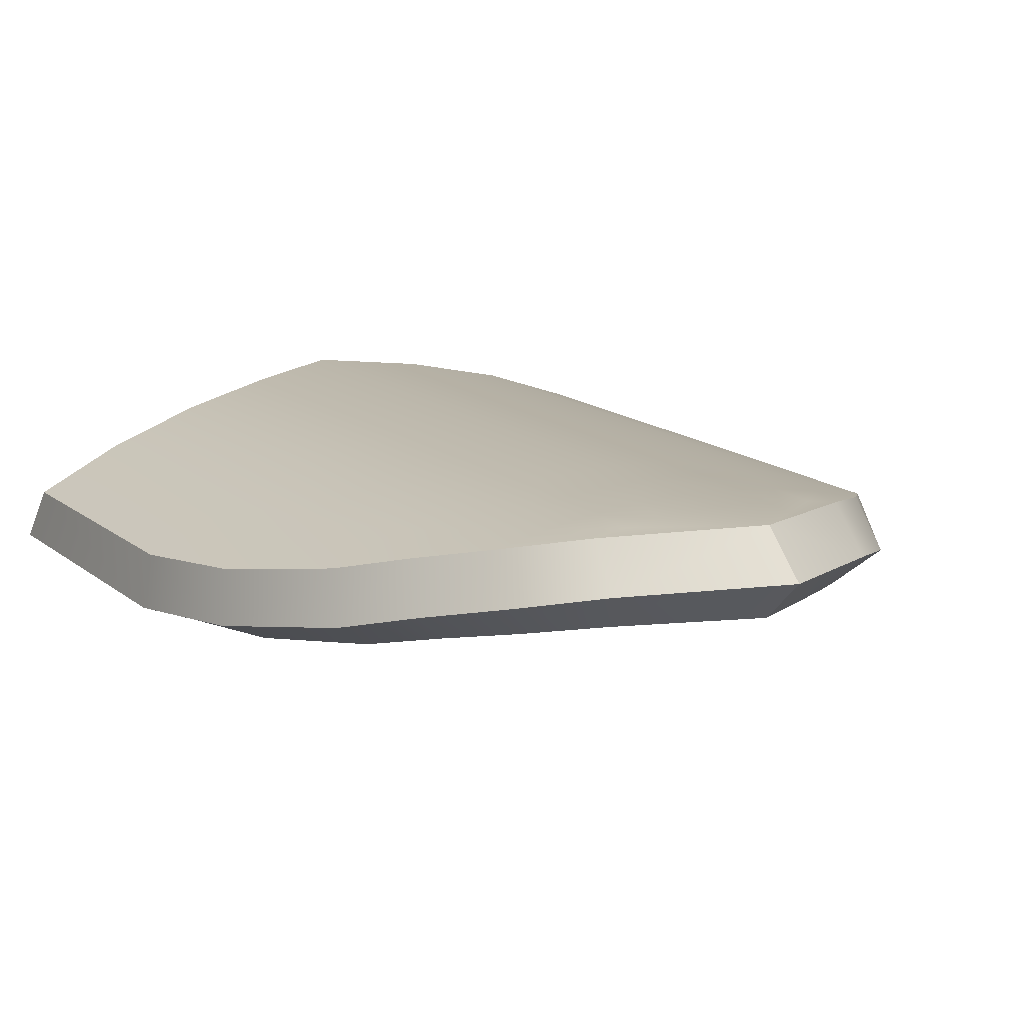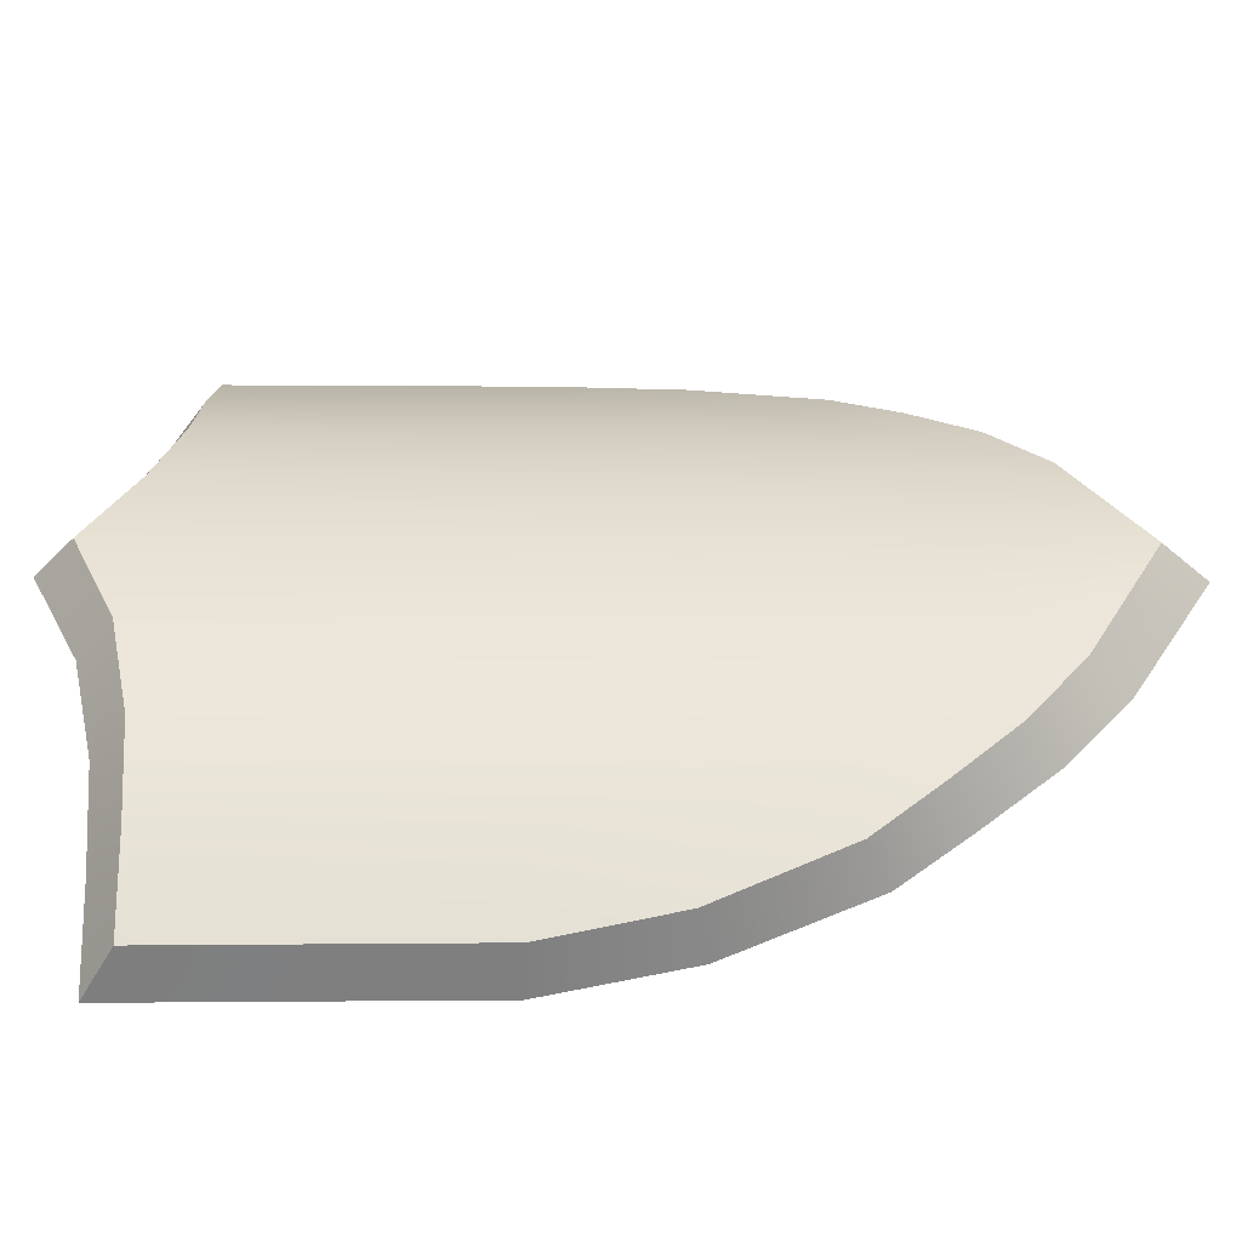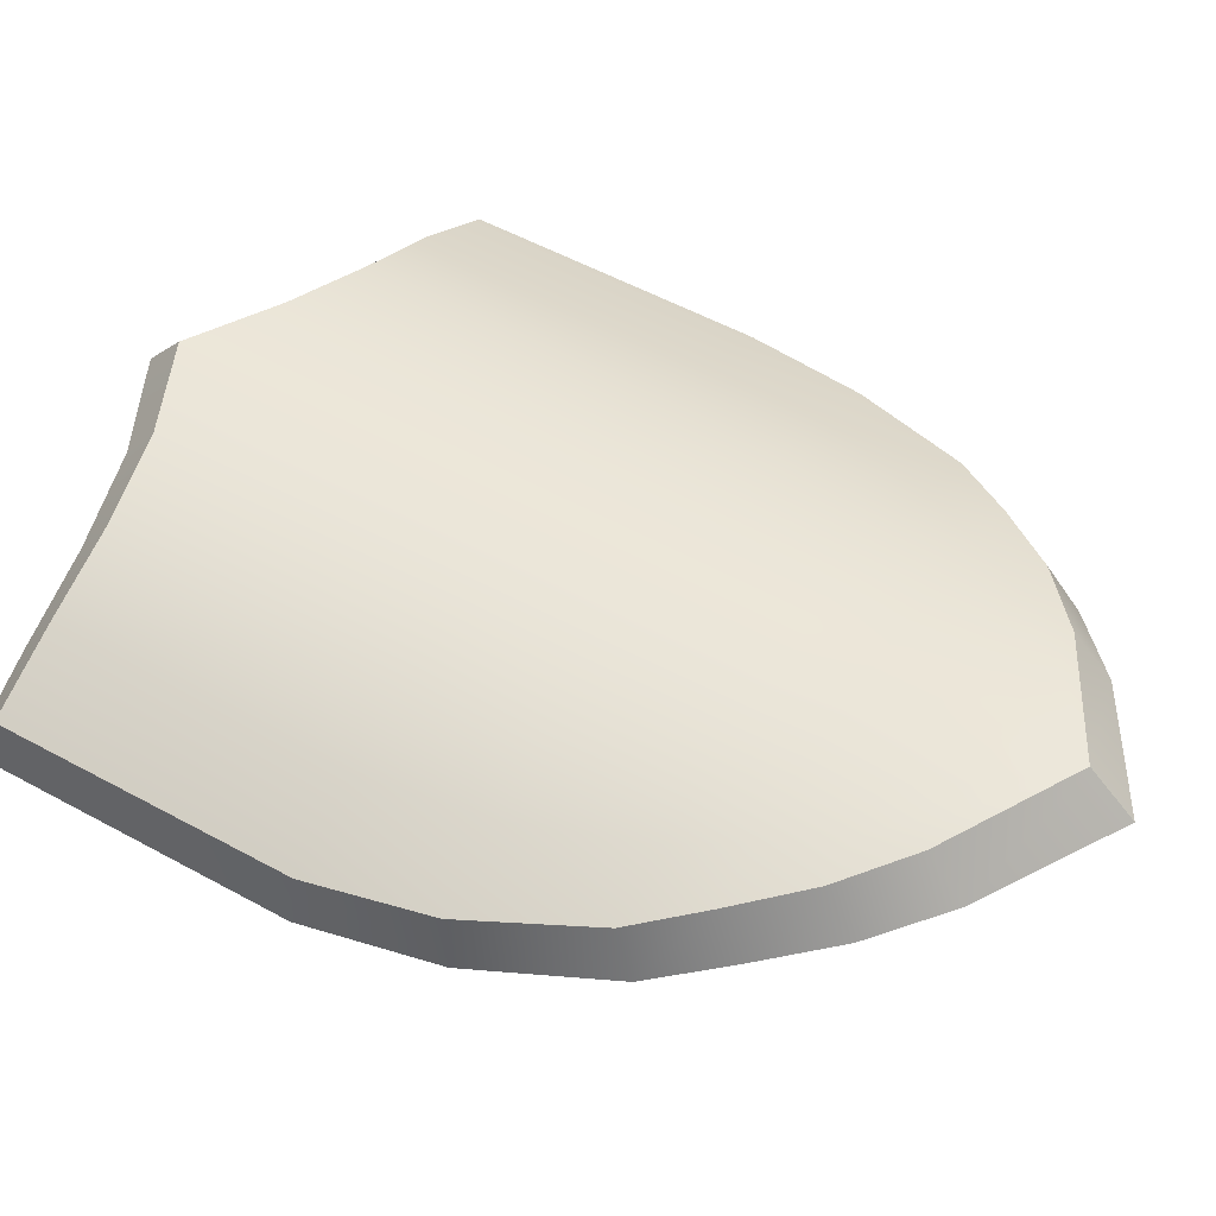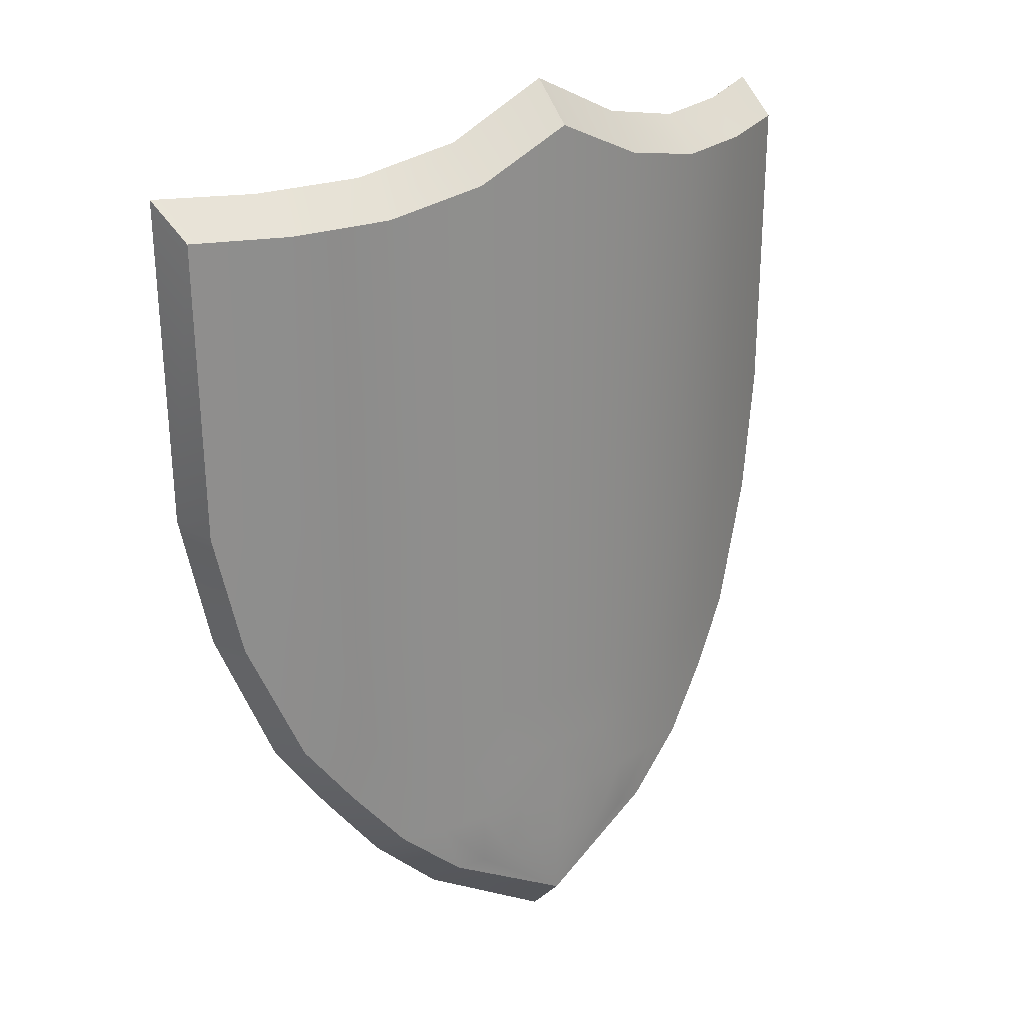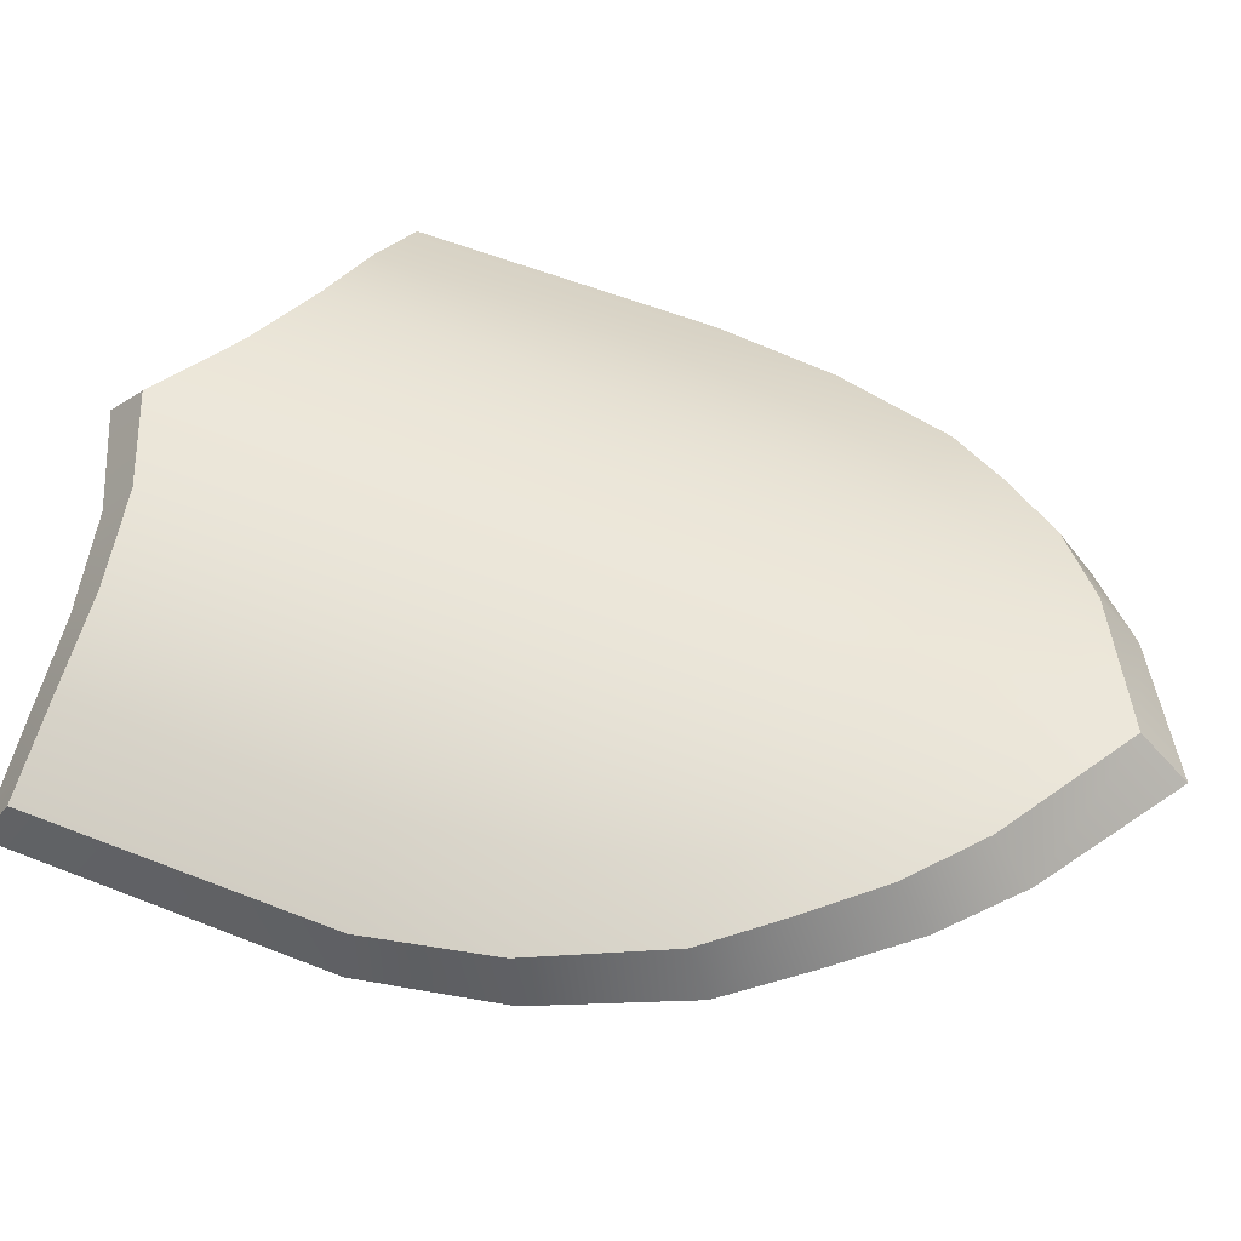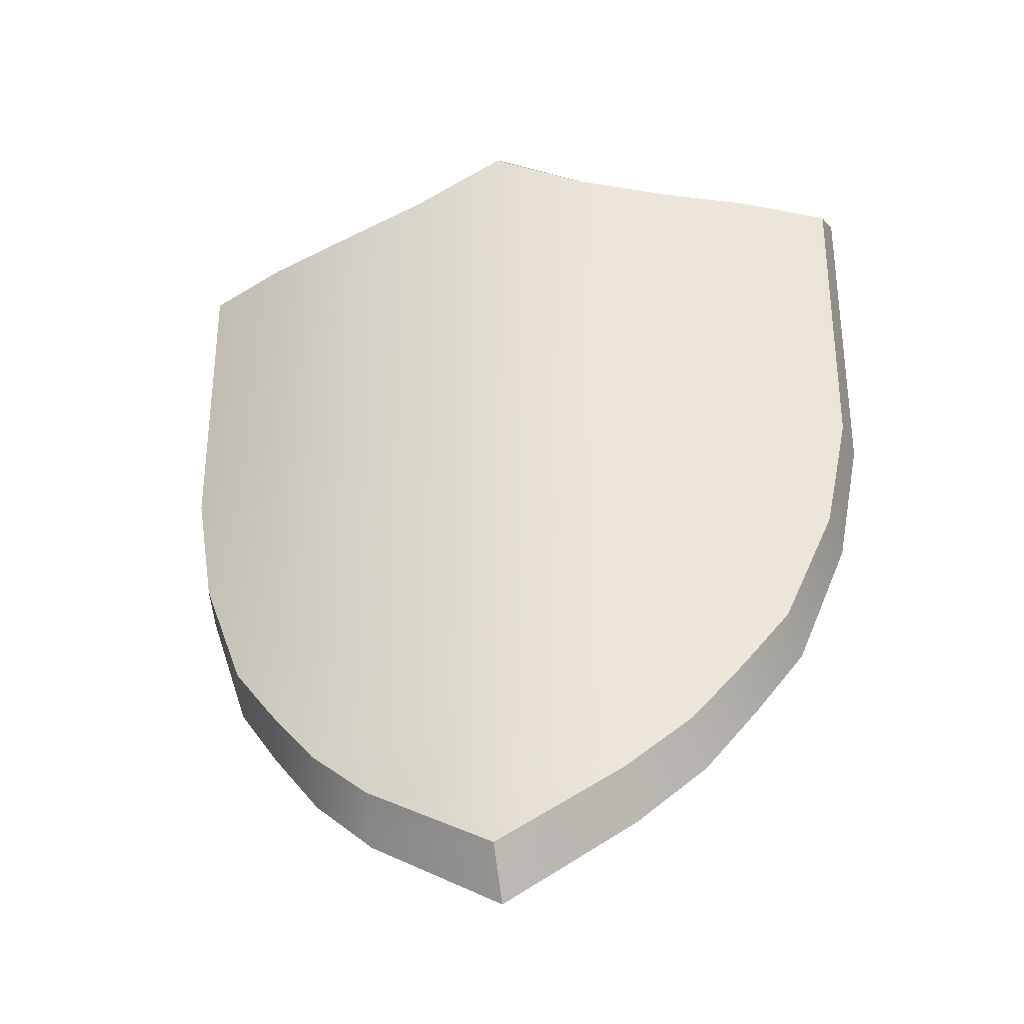
<metadata>
{"format":"obj","ext":"obj","renderer":"f3d","projection":"perspective","resolution":1024,"background":"white","views":[{"elev":14.1,"azim":-29.6,"up":"+Z"},{"elev":39.1,"azim":-89.6,"up":"+Z"},{"elev":49.6,"azim":-58.0,"up":"+Z"},{"elev":25.3,"azim":-36.9,"up":"+Y"},{"elev":50.7,"azim":-65.7,"up":"+Z"},{"elev":-35.7,"azim":11.8,"up":"+Y"}]}
</metadata>
<code>
v 3.3e-05 12.21 5.249
v 5.532 13.7 2.966
v 5.368 15.32 4.78
v 0.000423 10.3 3.495
v 3.3e-05 12.21 5.249
v -5.7 13.7 2.935
v 0.000423 10.3 3.495
v -5.532 15.32 4.752
v -5.7 13.7 2.935
v -5.532 15.32 4.752
v -8.419 16.25 2.259
v -8.181 17.66 4.152
v -10.67 19.23 1.484
v -10.38 20.38 3.462
v -12.68 22.2 0.6097
v -12.36 23.1 2.683
v -14.85 28.15 -0.547
v -14.51 28.54 1.65
v -15.52 33.99 1.087
v -15.87 34.1 -1.176
v -15.66 47.05 1.007
v -16.01 48.38 -1.266
v 15.66 47.21 1.002
v 15.87 34.1 -1.182
v 16 48.56 -1.272
v 15.52 33.99 1.082
v 14.85 28.15 -0.5524
v 14.51 28.54 1.646
v 12.36 23.1 2.679
v 12.68 22.2 0.6051
v 10.38 20.38 3.458
v 10.67 19.23 1.48
v 8.181 17.66 4.149
v 8.419 16.25 2.256
v 5.368 15.32 4.78
v 5.532 13.7 2.966
v -12.31 48.46 0.7843
v -16.01 48.38 -1.266
v -15.66 47.05 1.007
v -11.99 47.12 2.839
v -8.349 48.77 2.28
v -8.114 47.4 4.17
v -4.218 49.75 3.19
v -4.093 48.3 4.978
v 0.000423 51.87 3.495
v 3.3e-05 50.24 5.249
v 4.093 48.28 4.977
v 0.000423 51.87 3.495
v 3.3e-05 50.24 5.249
v 4.219 49.73 3.188
v 8.113 47.36 4.167
v 8.35 48.73 2.277
v 11.99 47.21 2.835
v 12.31 48.56 0.7799
v 15.66 47.21 1.002
v 16 48.56 -1.272
v 12.31 48.56 0.7799
v 16 48.56 -1.272
v 13.89 47.21 -2.025
v 10.64 47.21 -0.3999
v 8.35 48.73 2.277
v 7.196 47.36 0.7821
v 4.219 49.73 3.188
v 3.629 48.28 1.5
v 0.000423 51.87 3.495
v -0.000519 50.24 1.741
v -5.7 13.7 2.935
v -0.000519 12.21 1.741
v 0.000423 10.3 3.495
v -4.907 15.32 1.301
v -8.419 16.25 2.259
v -7.257 17.66 0.7681
v -10.67 19.23 1.484
v -9.208 20.38 0.1562
v -10.96 23.1 -0.5346
v -12.68 22.2 0.6097
v -12.87 28.54 -1.451
v -14.85 28.15 -0.547
v -13.77 33.99 -1.95
v -15.87 34.1 -1.176
v -13.89 47.05 -2.021
v -16.01 48.38 -1.266
v -3.63 48.3 1.501
v 0.000423 51.87 3.495
v -0.000519 50.24 1.741
v -4.218 49.75 3.19
v -7.197 47.4 0.7844
v -8.349 48.77 2.28
v -10.64 47.12 -0.3965
v -12.31 48.46 0.7843
v -13.89 47.05 -2.021
v -16.01 48.38 -1.266
v 15.87 34.1 -1.182
v 13.89 47.21 -2.025
v 16 48.56 -1.272
v 13.77 33.99 -1.954
v 14.85 28.15 -0.5524
v 12.87 28.54 -1.455
v 12.68 22.2 0.6051
v 10.96 23.1 -0.5381
v 10.67 19.23 1.48
v 9.206 20.38 0.1533
v 7.256 17.66 0.7658
v 8.419 16.25 2.256
v 4.761 15.32 1.325
v 5.532 13.7 2.966
v -0.000519 12.21 1.741
v 0.000423 10.3 3.495
v 13.77 33.99 -1.954
v 10.64 47.21 -0.3999
v 13.89 47.21 -2.025
v 10.54 33.99 -0.359
v 12.87 28.54 -1.455
v 7.127 33.99 0.8006
v 7.196 47.36 0.7821
v 9.819 28.54 -0.07259
v 10.96 23.1 -0.5381
v 3.594 33.99 1.505
v 3.629 48.28 1.5
v 6.628 28.54 0.9296
v 8.322 23.1 0.4508
v 9.206 20.38 0.1533
v 3.338 28.54 1.537
v 6.964 20.38 0.8438
v 7.256 17.66 0.7658
v 5.597 23.1 1.165
v 5.47 17.65 1.191
v 4.761 15.32 1.325
v 4.671 20.38 1.341
v 3.596 15.32 1.504
v -0.000519 12.21 1.741
v 3.66 17.66 1.496
v 2.813 23.1 1.596
v 2.41 15.32 1.635
v 2.344 20.38 1.641
v 1.834 17.66 1.679
v 1.213 15.32 1.714
v -0.000519 20.38 1.741
v -0.000519 17.66 1.741
v 0.003907 15.32 1.741
v -1.215 15.32 1.714
v -2.442 15.32 1.633
v -1.835 17.66 1.68
v -3.673 15.32 1.495
v -4.907 15.32 1.301
v -3.661 17.66 1.497
v -5.471 17.66 1.193
v -7.257 17.66 0.7681
v -2.345 20.38 1.641
v -4.672 20.38 1.342
v -6.965 20.38 0.846
v -9.208 20.38 0.1562
v -0.000519 23.1 1.741
v -8.323 23.1 0.4534
v -10.96 23.1 -0.5346
v -0.000519 28.54 1.741
v -2.814 23.1 1.597
v -0.000519 33.99 1.741
v -0.000519 50.24 1.741
v -3.63 48.3 1.501
v -3.339 28.54 1.538
v -5.598 23.1 1.167
v -3.595 33.99 1.506
v -7.197 47.4 0.7844
v -6.629 28.54 0.9317
v -7.128 33.99 0.8028
v -10.64 47.12 -0.3965
v -9.821 28.54 -0.0695
v -12.87 28.54 -1.451
v -10.54 33.99 -0.3557
v -13.89 47.05 -2.021
v -13.77 33.99 -1.95
v 11.99 47.21 2.835
v 15.52 33.99 1.082
v 15.66 47.21 1.002
v 11.88 33.99 2.881
v 14.51 28.54 1.646
v 8.036 33.99 4.188
v 8.113 47.36 4.167
v 11.07 28.54 3.204
v 12.36 23.1 2.679
v 4.053 33.99 4.982
v 4.093 48.28 4.977
v 7.473 28.54 4.334
v 9.383 23.1 3.794
v 10.38 20.38 3.458
v 3.764 28.54 5.019
v 7.852 20.38 4.237
v 8.181 17.66 4.149
v 6.311 23.1 4.599
v 6.168 17.65 4.628
v 5.368 15.32 4.78
v 5.267 20.38 4.797
v 4.055 15.32 4.982
v 3.3e-05 12.21 5.249
v 4.127 17.66 4.972
v 3.172 23.1 5.085
v 2.643 20.38 5.135
v 2.718 15.32 5.129
v 2.068 17.66 5.179
v 1.368 15.32 5.218
v 0.005023 15.32 5.249
v 3.3e-05 17.66 5.249
v 3.3e-05 20.38 5.249
v -1.369 15.32 5.218
v -2.068 17.66 5.18
v -2.752 15.32 5.127
v -4.141 15.32 4.972
v -5.532 15.32 4.752
v -4.127 17.66 4.973
v -6.168 17.66 4.63
v -8.181 17.66 4.152
v -2.643 20.38 5.136
v -5.267 20.38 4.799
v -7.853 20.38 4.239
v -10.38 20.38 3.462
v 3.3e-05 23.1 5.249
v -9.384 23.1 3.797
v -12.36 23.1 2.683
v 3.3e-05 28.54 5.249
v -3.172 23.1 5.086
v 3.3e-05 33.99 5.249
v 3.3e-05 50.24 5.249
v -4.093 48.3 4.978
v -3.765 28.54 5.02
v -4.053 33.99 4.983
v -8.114 47.4 4.17
v -6.311 23.1 4.601
v -7.473 28.54 4.336
v -8.037 33.99 4.191
v -11.99 47.12 2.839
v -11.07 28.54 3.207
v -14.51 28.54 1.65
v -11.88 33.99 2.885
v -15.52 33.99 1.087
v -15.66 47.05 1.007
f 1 2 3
f 2 1 4
f 5 6 7
f 5 8 6
f 9 10 11
f 11 10 12
f 11 12 13
f 13 12 14
f 15 13 14
f 15 14 16
f 17 15 16
f 17 16 18
f 19 17 18
f 17 19 20
f 21 20 19
f 20 21 22
f 23 24 25
f 24 23 26
f 26 27 24
f 27 26 28
f 29 27 28
f 27 29 30
f 31 30 29
f 30 31 32
f 33 32 31
f 32 33 34
f 35 34 33
f 34 35 36
f 37 38 39
f 40 37 39
f 41 37 40
f 41 40 42
f 43 41 42
f 43 42 44
f 45 43 44
f 45 44 46
f 47 48 49
f 48 47 50
f 51 50 47
f 50 51 52
f 53 52 51
f 52 53 54
f 55 54 53
f 54 55 56
f 57 58 59
f 57 59 60
f 61 57 60
f 61 60 62
f 62 63 61
f 63 62 64
f 64 65 63
f 65 64 66
f 67 68 69
f 68 67 70
f 71 70 67
f 70 71 72
f 73 72 71
f 72 73 74
f 73 75 74
f 73 76 75
f 76 77 75
f 76 78 77
f 79 77 78
f 78 80 79
f 81 79 80
f 80 82 81
f 83 84 85
f 84 83 86
f 87 86 83
f 86 87 88
f 89 88 87
f 88 89 90
f 91 90 89
f 90 91 92
f 93 94 95
f 94 93 96
f 97 96 93
f 96 97 98
f 99 98 97
f 98 99 100
f 101 100 99
f 100 101 102
f 101 103 102
f 101 104 103
f 105 103 104
f 104 106 105
f 107 105 106
f 106 108 107
f 109 110 111
f 110 109 112
f 113 112 109
f 114 110 112
f 110 114 115
f 112 113 116
f 116 114 112
f 117 116 113
f 118 115 114
f 115 118 119
f 114 116 120
f 120 118 114
f 116 117 121
f 121 120 116
f 122 121 117
f 118 120 123
f 121 122 124
f 125 124 122
f 120 121 126
f 124 126 121
f 126 123 120
f 124 125 127
f 128 127 125
f 126 124 129
f 127 129 124
f 127 128 130
f 131 130 128
f 129 127 132
f 130 132 127
f 129 133 126
f 123 126 133
f 132 130 134
f 131 134 130
f 132 135 129
f 133 129 135
f 134 136 132
f 135 132 136
f 136 134 137
f 131 137 134
f 136 138 135
f 137 139 136
f 138 136 139
f 131 140 137
f 139 137 140
f 131 141 140
f 141 139 140
f 131 142 141
f 139 141 143
f 142 143 141
f 143 138 139
f 131 144 142
f 131 145 144
f 146 143 142
f 144 146 142
f 145 147 144
f 147 146 144
f 145 148 147
f 146 149 143
f 138 143 149
f 147 150 146
f 149 146 150
f 148 151 147
f 151 150 147
f 152 151 148
f 149 153 138
f 153 135 138
f 135 153 133
f 152 154 151
f 155 154 152
f 156 133 153
f 133 156 123
f 153 149 157
f 157 156 153
f 150 157 149
f 158 123 156
f 123 158 118
f 158 119 118
f 119 158 159
f 158 160 159
f 156 157 161
f 161 158 156
f 157 150 162
f 162 161 157
f 151 162 150
f 154 162 151
f 160 158 163
f 158 161 163
f 163 164 160
f 161 162 165
f 165 163 161
f 154 165 162
f 164 163 166
f 163 165 166
f 166 167 164
f 165 154 168
f 168 166 165
f 155 168 154
f 168 155 169
f 167 166 170
f 166 168 170
f 169 170 168
f 170 171 167
f 170 169 172
f 171 170 172
f 173 174 175
f 174 173 176
f 176 177 174
f 173 178 176
f 179 178 173
f 177 176 180
f 178 180 176
f 180 181 177
f 179 182 178
f 183 182 179
f 180 178 184
f 182 184 178
f 181 180 185
f 184 185 180
f 185 186 181
f 184 182 187
f 186 185 188
f 188 189 186
f 185 184 190
f 190 188 185
f 187 190 184
f 189 188 191
f 191 192 189
f 188 190 193
f 193 191 188
f 192 191 194
f 195 192 194
f 191 193 196
f 196 194 191
f 197 193 190
f 190 187 197
f 198 196 193
f 193 197 198
f 194 196 199
f 195 194 199
f 200 199 196
f 196 198 200
f 195 199 201
f 199 200 201
f 195 201 202
f 203 201 200
f 201 203 202
f 204 200 198
f 200 204 203
f 203 205 202
f 195 202 205
f 203 206 205
f 204 206 203
f 195 205 207
f 207 205 206
f 195 207 208
f 195 208 209
f 210 207 206
f 208 207 210
f 208 211 209
f 211 208 210
f 212 209 211
f 210 206 213
f 204 213 206
f 211 210 214
f 214 210 213
f 212 211 215
f 215 211 214
f 216 212 215
f 217 213 204
f 198 217 204
f 217 198 197
f 216 215 218
f 219 216 218
f 197 220 217
f 220 197 187
f 217 221 213
f 220 221 217
f 214 213 221
f 187 222 220
f 222 187 182
f 183 222 182
f 223 222 183
f 224 222 223
f 222 225 220
f 220 225 221
f 222 224 226
f 222 226 225
f 227 226 224
f 225 228 221
f 221 228 214
f 215 214 228
f 228 218 215
f 229 228 225
f 218 228 229
f 226 229 225
f 226 227 230
f 226 230 229
f 231 230 227
f 232 218 229
f 230 232 229
f 219 218 232
f 233 219 232
f 234 232 230
f 233 232 234
f 230 231 234
f 235 233 234
f 231 235 234
f 236 235 231

</code>
